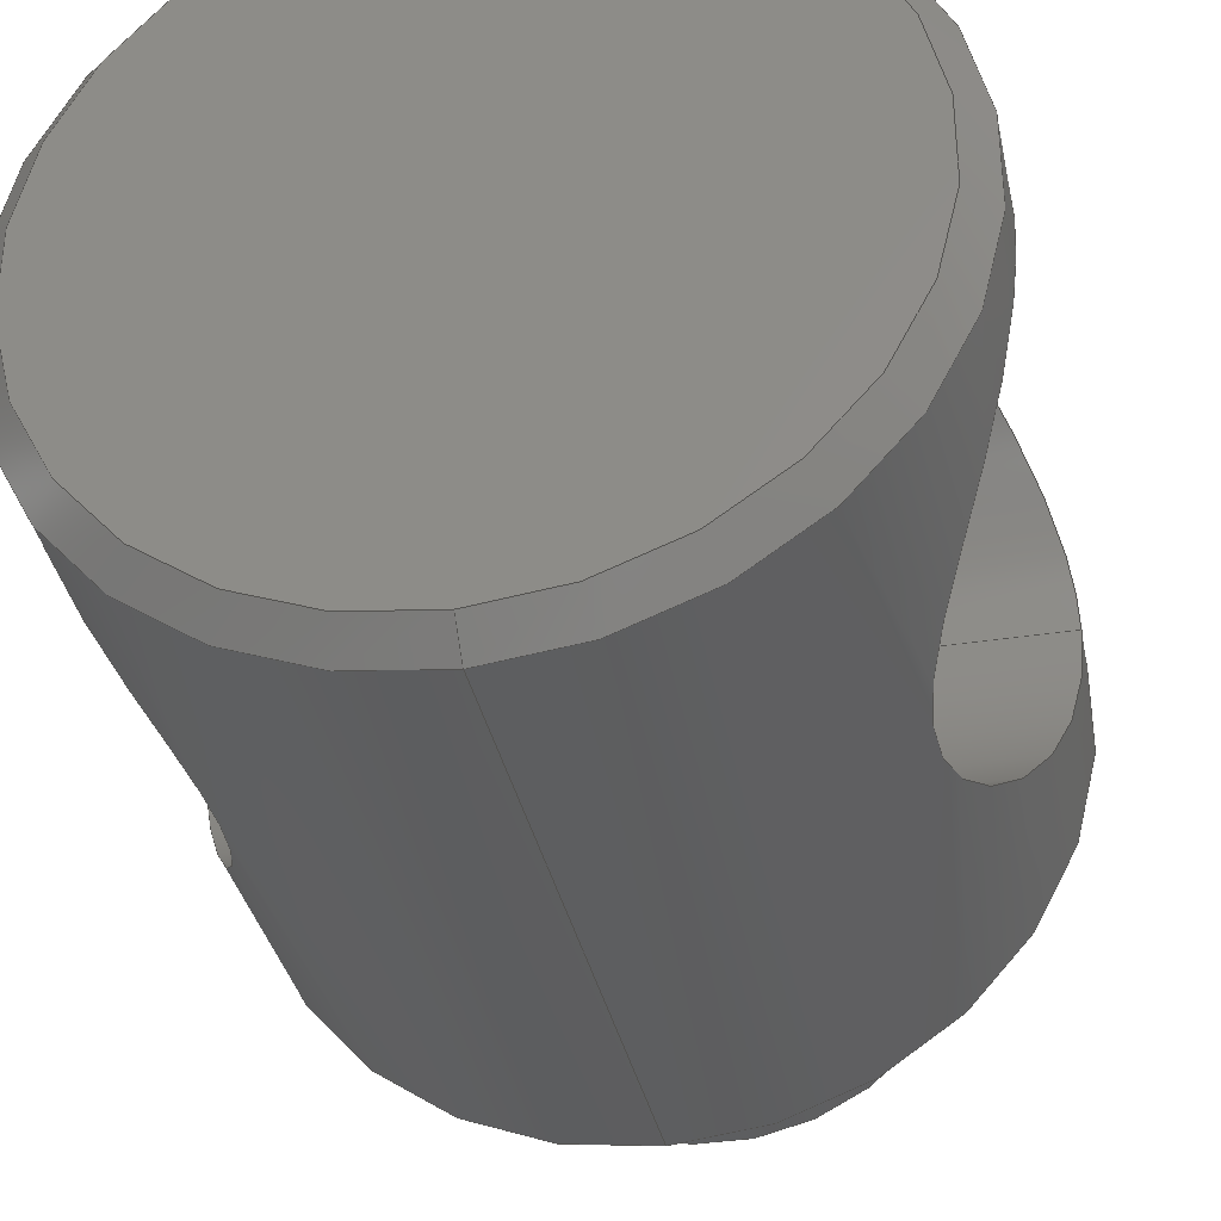
<metadata>
{"format":"step","ext":"stp","renderer":"f3d","projection":"perspective","resolution":1024,"background":"white","views":[{"elev":-35.4,"azim":-168.4,"up":"+Z"}]}
</metadata>
<code>
ISO-10303-21;
DATA;
#1=CARTESIAN_POINT('',(0,0,0));
#2=DIRECTION('',(0,1,0));
#3=DIRECTION('',(1,0,0));
#4=AXIS2_PLACEMENT_3D('',#1,#2,#3);
#5=CARTESIAN_POINT('',(0,0,0));
#6=DIRECTION('',(0,1,0));
#7=DIRECTION('',(-1,0,0));
#8=AXIS2_PLACEMENT_3D('',#5,#6,#7);
#9=CARTESIAN_POINT('',(0,0.05,0));
#10=DIRECTION('',(0,1,0));
#11=DIRECTION('',(1,0,0));
#12=AXIS2_PLACEMENT_3D('',#9,#10,#11);
#13=DIRECTION('',(0,1,0));
#14=VECTOR('',#13,0.05);
#15=CARTESIAN_POINT('',(0.0425,0,0));
#16=LINE('',#15,#14);
#17=CARTESIAN_POINT('',(0,0.05,0));
#18=DIRECTION('',(0,1,0));
#19=DIRECTION('',(0,0,1));
#20=AXIS2_PLACEMENT_3D('',#17,#18,#19);
#21=CARTESIAN_POINT('',(0,0.05,0));
#22=DIRECTION('',(0,1,0));
#23=DIRECTION('',(0,0,-1));
#24=AXIS2_PLACEMENT_3D('',#21,#22,#23);
#25=CARTESIAN_POINT('',(0.0675,0.07102,0));
#26=CARTESIAN_POINT('',(0.0675,0.07102,0.002199));
#27=CARTESIAN_POINT('',(0.06729,0.07133,0.00663));
#28=CARTESIAN_POINT('',(0.06628,0.07281,0.01338));
#29=CARTESIAN_POINT('',(0.0646,0.07533,0.01996));
#30=CARTESIAN_POINT('',(0.06233,0.07886,0.02618));
#31=CARTESIAN_POINT('',(0.05949,0.08359,0.0321));
#32=CARTESIAN_POINT('',(0.05641,0.08931,0.03721));
#33=CARTESIAN_POINT('',(0.05354,0.09555,0.04118));
#34=CARTESIAN_POINT('',(0.05122,0.102,0.044));
#35=CARTESIAN_POINT('',(0.04968,0.1083,0.04571));
#36=CARTESIAN_POINT('',(0.04892,0.1145,0.04651));
#37=CARTESIAN_POINT('',(0.04892,0.1205,0.04651));
#38=CARTESIAN_POINT('',(0.04968,0.1267,0.04571));
#39=CARTESIAN_POINT('',(0.05122,0.133,0.044));
#40=CARTESIAN_POINT('',(0.05355,0.1395,0.04117));
#41=CARTESIAN_POINT('',(0.05641,0.1457,0.0372));
#42=CARTESIAN_POINT('',(0.0595,0.1514,0.03209));
#43=CARTESIAN_POINT('',(0.06234,0.1561,0.02617));
#44=CARTESIAN_POINT('',(0.0646,0.1597,0.01995));
#45=CARTESIAN_POINT('',(0.06628,0.1622,0.01337));
#46=CARTESIAN_POINT('',(0.06729,0.1637,0.006618));
#47=CARTESIAN_POINT('',(0.0675,0.164,0.002194));
#48=CARTESIAN_POINT('',(0.0675,0.164,0));
#49=CARTESIAN_POINT('',(0.0675,0.164,0));
#50=CARTESIAN_POINT('',(0.0675,0.164,-0.002199));
#51=CARTESIAN_POINT('',(0.06729,0.1637,
-0.00663));
#52=CARTESIAN_POINT('',(0.06628,0.1622,
-0.01338));
#53=CARTESIAN_POINT('',(0.0646,0.1597,
-0.01996));
#54=CARTESIAN_POINT('',(0.06233,0.1561,
-0.02618));
#55=CARTESIAN_POINT('',(0.05949,0.1514,
-0.0321));
#56=CARTESIAN_POINT('',(0.05641,0.1457,
-0.03721));
#57=CARTESIAN_POINT('',(0.05354,0.1395,
-0.04118));
#58=CARTESIAN_POINT('',(0.05122,0.133,
-0.044));
#59=CARTESIAN_POINT('',(0.04968,0.1267,
-0.04571));
#60=CARTESIAN_POINT('',(0.04892,0.1205,
-0.04651));
#61=CARTESIAN_POINT('',(0.04892,0.1145,
-0.04651));
#62=CARTESIAN_POINT('',(0.04968,0.1083,
-0.04571));
#63=CARTESIAN_POINT('',(0.05122,0.102,
-0.044));
#64=CARTESIAN_POINT('',(0.05355,0.09553,
-0.04117));
#65=CARTESIAN_POINT('',(0.05641,0.0893,
-0.0372));
#66=CARTESIAN_POINT('',(0.0595,0.08358,
-0.03208));
#67=CARTESIAN_POINT('',(0.06234,0.07886,
-0.02617));
#68=CARTESIAN_POINT('',(0.0646,0.07532,
-0.01994));
#69=CARTESIAN_POINT('',(0.06628,0.0728,
-0.01337));
#70=CARTESIAN_POINT('',(0.06729,0.07133,
-0.006617));
#71=CARTESIAN_POINT('',(0.0675,0.07102,-0.002194));
#72=CARTESIAN_POINT('',(0.0675,0.07102,0));
#73=CARTESIAN_POINT('',(0,0.175,0));
#74=DIRECTION('',(0,1,0));
#75=DIRECTION('',(0,0,1));
#76=AXIS2_PLACEMENT_3D('',#73,#74,#75);
#77=DIRECTION('',(5.649e-11,1,6.204e-09));
#78=VECTOR('',#77,0.125);
#79=CARTESIAN_POINT('',(0,0.05,0.0675));
#80=LINE('',#79,#78);
#81=DIRECTION('',(-1,0,0));
#82=VECTOR('',#81,0.135);
#83=CARTESIAN_POINT('',(0.0675,0.164,0));
#84=LINE('',#83,#82);
#85=DIRECTION('',(-1,0,0));
#86=VECTOR('',#85,0.135);
#87=CARTESIAN_POINT('',(0.0675,0.07102,0));
#88=LINE('',#87,#86);
#89=CARTESIAN_POINT('',(-0.0675,0.164,0));
#90=CARTESIAN_POINT('',(-0.0675,0.164,0.002194));
#91=CARTESIAN_POINT('',(-0.06729,0.1637,
0.006617));
#92=CARTESIAN_POINT('',(-0.06628,0.1622,
0.01337));
#93=CARTESIAN_POINT('',(-0.0646,0.1597,
0.01994));
#94=CARTESIAN_POINT('',(-0.06234,0.1561,
0.02617));
#95=CARTESIAN_POINT('',(-0.0595,0.1514,
0.03208));
#96=CARTESIAN_POINT('',(-0.05641,0.1457,
0.0372));
#97=CARTESIAN_POINT('',(-0.05355,0.1395,
0.04117));
#98=CARTESIAN_POINT('',(-0.05122,0.133,
0.044));
#99=CARTESIAN_POINT('',(-0.04968,0.1267,
0.04571));
#100=CARTESIAN_POINT('',(-0.04892,0.1205,
0.04651));
#101=CARTESIAN_POINT('',(-0.04892,0.1145,
0.04651));
#102=CARTESIAN_POINT('',(-0.04968,0.1083,
0.04571));
#103=CARTESIAN_POINT('',(-0.05122,0.102,
0.044));
#104=CARTESIAN_POINT('',(-0.05354,0.09555,
0.04118));
#105=CARTESIAN_POINT('',(-0.05641,0.08931,
0.03721));
#106=CARTESIAN_POINT('',(-0.05949,0.08359,
0.0321));
#107=CARTESIAN_POINT('',(-0.06233,0.07886,
0.02618));
#108=CARTESIAN_POINT('',(-0.0646,0.07533,
0.01996));
#109=CARTESIAN_POINT('',(-0.06628,0.07281,
0.01338));
#110=CARTESIAN_POINT('',(-0.06729,0.07133,
0.00663));
#111=CARTESIAN_POINT('',(-0.0675,0.07102,0.002199));
#112=CARTESIAN_POINT('',(-0.0675,0.07102,0));
#113=CARTESIAN_POINT('',(-0.0675,0.07102,0));
#114=CARTESIAN_POINT('',(-0.0675,0.07102,-0.002194));
#115=CARTESIAN_POINT('',(-0.06729,0.07133,
-0.006618));
#116=CARTESIAN_POINT('',(-0.06628,0.0728,
-0.01337));
#117=CARTESIAN_POINT('',(-0.0646,0.07532,
-0.01995));
#118=CARTESIAN_POINT('',(-0.06234,0.07886,
-0.02617));
#119=CARTESIAN_POINT('',(-0.0595,0.08358,
-0.03209));
#120=CARTESIAN_POINT('',(-0.05641,0.0893,
-0.0372));
#121=CARTESIAN_POINT('',(-0.05355,0.09553,
-0.04117));
#122=CARTESIAN_POINT('',(-0.05122,0.102,
-0.044));
#123=CARTESIAN_POINT('',(-0.04968,0.1083,
-0.04571));
#124=CARTESIAN_POINT('',(-0.04892,0.1145,
-0.04651));
#125=CARTESIAN_POINT('',(-0.04892,0.1205,
-0.04651));
#126=CARTESIAN_POINT('',(-0.04968,0.1267,
-0.04571));
#127=CARTESIAN_POINT('',(-0.05122,0.133,
-0.044));
#128=CARTESIAN_POINT('',(-0.05354,0.1395,
-0.04118));
#129=CARTESIAN_POINT('',(-0.05641,0.1457,
-0.03721));
#130=CARTESIAN_POINT('',(-0.05949,0.1514,
-0.0321));
#131=CARTESIAN_POINT('',(-0.06233,0.1561,
-0.02618));
#132=CARTESIAN_POINT('',(-0.0646,0.1597,
-0.01996));
#133=CARTESIAN_POINT('',(-0.06628,0.1622,
-0.01338));
#134=CARTESIAN_POINT('',(-0.06729,0.1637,
-0.00663));
#135=CARTESIAN_POINT('',(-0.0675,0.164,-0.002199));
#136=CARTESIAN_POINT('',(-0.0675,0.164,0));
#137=CARTESIAN_POINT('',(0,0.175,0));
#138=DIRECTION('',(0,1,0));
#139=DIRECTION('',(0,0,-1));
#140=AXIS2_PLACEMENT_3D('',#137,#138,#139);
#141=DIRECTION('',(-5.649e-11,1,-6.204e-09));
#142=VECTOR('',#141,0.125);
#143=CARTESIAN_POINT('',(0,0.05,-0.0675));
#144=LINE('',#143,#142);
#145=DIRECTION('',(2.342e-10,-0.7071,-0.7071));
#146=VECTOR('',#145,0.007071);
#147=CARTESIAN_POINT('',(-8.718e-12,0.18,
-0.0625));
#148=LINE('',#147,#146);
#149=CARTESIAN_POINT('',(0,0.18,0));
#150=DIRECTION('',(0,1,0));
#151=DIRECTION('',(0,0,1));
#152=AXIS2_PLACEMENT_3D('',#149,#150,#151);
#153=CARTESIAN_POINT('',(0,0.18,0));
#154=DIRECTION('',(0,1,0));
#155=DIRECTION('',(0,0,-1));
#156=AXIS2_PLACEMENT_3D('',#153,#154,#155);
#157=DIRECTION('',(-2.342e-10,-0.7071,0.7071));
#158=VECTOR('',#157,0.007071);
#159=CARTESIAN_POINT('',(8.718e-12,0.18,
0.0625));
#160=LINE('',#159,#158);
#161=CARTESIAN_POINT('',(0,0.05,0));
#162=DIRECTION('',(0,1,0));
#163=DIRECTION('',(-1,0,0));
#164=AXIS2_PLACEMENT_3D('',#161,#162,#163);
#165=DIRECTION('',(0,1,0));
#166=VECTOR('',#165,0.05);
#167=CARTESIAN_POINT('',(-0.0425,0,0));
#168=LINE('',#167,#166);
#169=CARTESIAN_POINT('',(0.0425,0,0));
#170=CARTESIAN_POINT('',(-0.0425,0,0));
#171=VERTEX_POINT('',#169);
#172=VERTEX_POINT('',#170);
#173=CARTESIAN_POINT('',(0,0.05,0.0675));
#174=CARTESIAN_POINT('',(0,0.05,-0.0675));
#175=VERTEX_POINT('',#173);
#176=VERTEX_POINT('',#174);
#177=CARTESIAN_POINT('',(0.0425,0.05,0));
#178=CARTESIAN_POINT('',(-0.0425,0.05,0));
#179=VERTEX_POINT('',#177);
#180=VERTEX_POINT('',#178);
#181=VERTEX_POINT('',#25);
#182=VERTEX_POINT('',#48);
#183=VERTEX_POINT('',#89);
#184=VERTEX_POINT('',#112);
#185=CARTESIAN_POINT('',(0,0.18,0.0625));
#186=CARTESIAN_POINT('',(0,0.18,-0.0625));
#187=VERTEX_POINT('',#185);
#188=VERTEX_POINT('',#186);
#189=CARTESIAN_POINT('',(0,0.175,0.0675));
#190=CARTESIAN_POINT('',(0,0.175,-0.0675));
#191=VERTEX_POINT('',#189);
#192=VERTEX_POINT('',#190);
#193=CARTESIAN_POINT('',(0,0,0));
#194=DIRECTION('',(0,1,0));
#195=DIRECTION('',(1,0,0));
#196=AXIS2_PLACEMENT_3D('',#193,#194,#195);
#197=PLANE('',#196);
#198=ORIENTED_EDGE('',*,*,#395,.T.);
#199=ORIENTED_EDGE('',*,*,#396,.T.);
#200=EDGE_LOOP('',(#198,#199));
#201=FACE_OUTER_BOUND('',#200,.F.);
#202=ADVANCED_FACE('',(#201),#197,.F.);
#203=CARTESIAN_POINT('',(0,0,0));
#204=DIRECTION('',(0,1,0));
#205=DIRECTION('',(1,0,0));
#206=AXIS2_PLACEMENT_3D('',#203,#204,#205);
#207=CYLINDRICAL_SURFACE('',#206,0.0425);
#208=ORIENTED_EDGE('',*,*,#397,.T.);
#209=ORIENTED_EDGE('',*,*,#398,.F.);
#210=ORIENTED_EDGE('',*,*,#395,.F.);
#211=ORIENTED_EDGE('',*,*,#399,.T.);
#212=EDGE_LOOP('',(#208,#209,#210,#211));
#213=FACE_OUTER_BOUND('',#212,.F.);
#214=ADVANCED_FACE('',(#213),#207,.T.);
#215=CARTESIAN_POINT('',(0,0.05,0));
#216=DIRECTION('',(0,1,0));
#217=DIRECTION('',(0,0,1));
#218=AXIS2_PLACEMENT_3D('',#215,#216,#217);
#219=PLANE('',#218);
#220=ORIENTED_EDGE('',*,*,#400,.T.);
#221=ORIENTED_EDGE('',*,*,#401,.T.);
#222=EDGE_LOOP('',(#220,#221));
#223=FACE_OUTER_BOUND('',#222,.F.);
#224=ORIENTED_EDGE('',*,*,#397,.F.);
#225=ORIENTED_EDGE('',*,*,#402,.F.);
#226=EDGE_LOOP('',(#224,#225));
#227=FACE_BOUND('',#226,.F.);
#228=ADVANCED_FACE('',(#223,#227),#219,.F.);
#229=CARTESIAN_POINT('',(0,0.05,0));
#230=DIRECTION('',(0,1,0));
#231=DIRECTION('',(0,0,1));
#232=AXIS2_PLACEMENT_3D('',#229,#230,#231);
#233=CYLINDRICAL_SURFACE('',#232,0.0675);
#234=ORIENTED_EDGE('',*,*,#403,.T.);
#235=ORIENTED_EDGE('',*,*,#404,.F.);
#236=ORIENTED_EDGE('',*,*,#400,.F.);
#237=ORIENTED_EDGE('',*,*,#405,.T.);
#238=EDGE_LOOP('',(#234,#235,#236,#237));
#239=FACE_OUTER_BOUND('',#238,.F.);
#240=ORIENTED_EDGE('',*,*,#406,.F.);
#241=ORIENTED_EDGE('',*,*,#407,.F.);
#242=EDGE_LOOP('',(#240,#241));
#243=FACE_BOUND('',#242,.F.);
#244=ADVANCED_FACE('',(#239,#243),#233,.T.);
#245=CARTESIAN_POINT('',(0.125,0.1175,0));
#246=DIRECTION('',(1,0,0));
#247=DIRECTION('',(0,1,0));
#248=AXIS2_PLACEMENT_3D('',#245,#246,#247);
#249=CYLINDRICAL_SURFACE('',#248,0.04648);
#250=ORIENTED_EDGE('',*,*,#406,.T.);
#251=ORIENTED_EDGE('',*,*,#408,.T.);
#252=ORIENTED_EDGE('',*,*,#409,.T.);
#253=ORIENTED_EDGE('',*,*,#410,.F.);
#254=EDGE_LOOP('',(#250,#251,#252,#253));
#255=FACE_OUTER_BOUND('',#254,.F.);
#256=ADVANCED_FACE('',(#255),#249,.F.);
#257=CARTESIAN_POINT('',(0.125,0.1175,0));
#258=DIRECTION('',(1,0,0));
#259=DIRECTION('',(0,1,0));
#260=AXIS2_PLACEMENT_3D('',#257,#258,#259);
#261=CYLINDRICAL_SURFACE('',#260,0.04648);
#262=ORIENTED_EDGE('',*,*,#407,.T.);
#263=ORIENTED_EDGE('',*,*,#410,.T.);
#264=ORIENTED_EDGE('',*,*,#411,.T.);
#265=ORIENTED_EDGE('',*,*,#408,.F.);
#266=EDGE_LOOP('',(#262,#263,#264,#265));
#267=FACE_OUTER_BOUND('',#266,.F.);
#268=ADVANCED_FACE('',(#267),#261,.F.);
#269=CARTESIAN_POINT('',(0,0.05,0));
#270=DIRECTION('',(0,1,0));
#271=DIRECTION('',(0,0,1));
#272=AXIS2_PLACEMENT_3D('',#269,#270,#271);
#273=CYLINDRICAL_SURFACE('',#272,0.0675);
#274=ORIENTED_EDGE('',*,*,#412,.T.);
#275=ORIENTED_EDGE('',*,*,#405,.F.);
#276=ORIENTED_EDGE('',*,*,#401,.F.);
#277=ORIENTED_EDGE('',*,*,#404,.T.);
#278=EDGE_LOOP('',(#274,#275,#276,#277));
#279=FACE_OUTER_BOUND('',#278,.F.);
#280=ORIENTED_EDGE('',*,*,#409,.F.);
#281=ORIENTED_EDGE('',*,*,#411,.F.);
#282=EDGE_LOOP('',(#280,#281));
#283=FACE_BOUND('',#282,.F.);
#284=ADVANCED_FACE('',(#279,#283),#273,.T.);
#285=CARTESIAN_POINT('',(0,0.1775,0));
#286=DIRECTION('',(0,-1,0));
#287=DIRECTION('',(0,0,-1));
#288=AXIS2_PLACEMENT_3D('',#285,#286,#287);
#289=CONICAL_SURFACE('',#288,0.065,45);
#290=ORIENTED_EDGE('',*,*,#413,.T.);
#291=ORIENTED_EDGE('',*,*,#414,.T.);
#292=ORIENTED_EDGE('',*,*,#412,.F.);
#293=ORIENTED_EDGE('',*,*,#415,.F.);
#294=EDGE_LOOP('',(#290,#291,#292,#293));
#295=FACE_OUTER_BOUND('',#294,.F.);
#296=ADVANCED_FACE('',(#295),#289,.T.);
#297=CARTESIAN_POINT('',(0,0.18,0));
#298=DIRECTION('',(0,1,0));
#299=DIRECTION('',(0,0,1));
#300=AXIS2_PLACEMENT_3D('',#297,#298,#299);
#301=PLANE('',#300);
#302=ORIENTED_EDGE('',*,*,#416,.F.);
#303=ORIENTED_EDGE('',*,*,#413,.F.);
#304=EDGE_LOOP('',(#302,#303));
#305=FACE_OUTER_BOUND('',#304,.F.);
#306=ADVANCED_FACE('',(#305),#301,.T.);
#307=CARTESIAN_POINT('',(0,0.1775,0));
#308=DIRECTION('',(0,-1,0));
#309=DIRECTION('',(0,0,-1));
#310=AXIS2_PLACEMENT_3D('',#307,#308,#309);
#311=CONICAL_SURFACE('',#310,0.065,45);
#312=ORIENTED_EDGE('',*,*,#416,.T.);
#313=ORIENTED_EDGE('',*,*,#415,.T.);
#314=ORIENTED_EDGE('',*,*,#403,.F.);
#315=ORIENTED_EDGE('',*,*,#414,.F.);
#316=EDGE_LOOP('',(#312,#313,#314,#315));
#317=FACE_OUTER_BOUND('',#316,.F.);
#318=ADVANCED_FACE('',(#317),#311,.T.);
#319=CARTESIAN_POINT('',(0,0,0));
#320=DIRECTION('',(0,1,0));
#321=DIRECTION('',(1,0,0));
#322=AXIS2_PLACEMENT_3D('',#319,#320,#321);
#323=CYLINDRICAL_SURFACE('',#322,0.0425);
#324=ORIENTED_EDGE('',*,*,#402,.T.);
#325=ORIENTED_EDGE('',*,*,#399,.F.);
#326=ORIENTED_EDGE('',*,*,#396,.F.);
#327=ORIENTED_EDGE('',*,*,#398,.T.);
#328=EDGE_LOOP('',(#324,#325,#326,#327));
#329=FACE_OUTER_BOUND('',#328,.F.);
#330=ADVANCED_FACE('',(#329),#323,.T.);
#331=CLOSED_SHELL('',(#202,#214,#228,#244,#256,#268,#284,#296,#306,#318,#330));
#332=MANIFOLD_SOLID_BREP('',#331);
#333=DIMENSIONAL_EXPONENTS(1,0,0,0,0,0,0);
#334=(LENGTH_UNIT()NAMED_UNIT(*)SI_UNIT(.MILLI.,.METRE.));
#335=LENGTH_MEASURE_WITH_UNIT(LENGTH_MEASURE(25.4),#334);
#336=(CONVERSION_BASED_UNIT('INCH',#335)LENGTH_UNIT()NAMED_UNIT(#333));
#337=DIMENSIONAL_EXPONENTS(0,0,0,0,0,0,0);
#338=(NAMED_UNIT(*)PLANE_ANGLE_UNIT()SI_UNIT($,.RADIAN.));
#339=PLANE_ANGLE_MEASURE_WITH_UNIT(PLANE_ANGLE_MEASURE(0.01745),#338);
#340=(CONVERSION_BASED_UNIT('DEGREE',#339)NAMED_UNIT(#337)PLANE_ANGLE_UNIT());
#341=(NAMED_UNIT(*)SI_UNIT($,.STERADIAN.)SOLID_ANGLE_UNIT());
#342=UNCERTAINTY_MEASURE_WITH_UNIT(LENGTH_MEASURE(2.624e-05),#336,
'closure',
'Maximum model space distance between geometric entities at asserted connectivities');
#343=(GEOMETRIC_REPRESENTATION_CONTEXT(3)GLOBAL_UNCERTAINTY_ASSIGNED_CONTEXT((
#342))GLOBAL_UNIT_ASSIGNED_CONTEXT((#336,#340,#341))REPRESENTATION_CONTEXT
('ID1','3'));
#344=APPLICATION_CONTEXT(
'CONFIGURATION CONTROLLED 3D DESIGNS OF MECHANICAL PARTS AND ASSEMBLIES');
#345=APPLICATION_PROTOCOL_DEFINITION('international standard',
'config_control_design',1994,#344);
#346=DESIGN_CONTEXT('',#344,'design');
#347=MECHANICAL_CONTEXT('',#344,'mechanical');
#348=PRODUCT('PENDANT_LOOP_03','PENDANT_LOOP_03','NOT SPECIFIED',(#347));
#349=PRODUCT_DEFINITION_FORMATION_WITH_SPECIFIED_SOURCE('12','LAST_VERSION',
#348,.MADE.);
#350=PRODUCT_CATEGORY('part','');
#351=PRODUCT_RELATED_PRODUCT_CATEGORY('detail','',(#348));
#352=PRODUCT_CATEGORY_RELATIONSHIP('','',#350,#351);
#353=SECURITY_CLASSIFICATION_LEVEL('unclassified');
#354=SECURITY_CLASSIFICATION('','',#353);
#355=CC_DESIGN_SECURITY_CLASSIFICATION(#354,(#349));
#356=APPROVAL_STATUS('approved');
#357=APPROVAL(#356,'');
#358=CC_DESIGN_APPROVAL(#357,(#354,#349,#418));
#359=CALENDAR_DATE(111,29,8);
#360=COORDINATED_UNIVERSAL_TIME_OFFSET(4,0,.BEHIND.);
#361=LOCAL_TIME(22,14,32,#360);
#362=DATE_AND_TIME(#359,#361);
#363=APPROVAL_DATE_TIME(#362,#357);
#364=DATE_TIME_ROLE('creation_date');
#365=CC_DESIGN_DATE_AND_TIME_ASSIGNMENT(#362,#364,(#418));
#366=DATE_TIME_ROLE('classification_date');
#367=CC_DESIGN_DATE_AND_TIME_ASSIGNMENT(#362,#366,(#354));
#368=PERSON('UNSPECIFIED','UNSPECIFIED',$,$,$,$);
#369=ORGANIZATION('UNSPECIFIED','UNSPECIFIED','UNSPECIFIED');
#370=PERSON_AND_ORGANIZATION(#368,#369);
#371=APPROVAL_ROLE('approver');
#372=APPROVAL_PERSON_ORGANIZATION(#370,#357,#371);
#373=PERSON_AND_ORGANIZATION_ROLE('creator');
#374=CC_DESIGN_PERSON_AND_ORGANIZATION_ASSIGNMENT(#370,#373,(#349,#418));
#375=PERSON_AND_ORGANIZATION_ROLE('design_supplier');
#376=CC_DESIGN_PERSON_AND_ORGANIZATION_ASSIGNMENT(#370,#375,(#349));
#377=PERSON_AND_ORGANIZATION_ROLE('classification_officer');
#378=CC_DESIGN_PERSON_AND_ORGANIZATION_ASSIGNMENT(#370,#377,(#354));
#379=PERSON_AND_ORGANIZATION_ROLE('design_owner');
#380=CC_DESIGN_PERSON_AND_ORGANIZATION_ASSIGNMENT(#370,#379,(#348));
#381=CIRCLE('',#4,0.0425);
#382=CIRCLE('',#8,0.0425);
#383=CIRCLE('',#12,0.0425);
#384=CIRCLE('',#20,0.0675);
#385=CIRCLE('',#24,0.0675);
#386=B_SPLINE_CURVE_WITH_KNOTS('',3,(#25,#26,#27,#28,#29,#30,#31,#32,#33,#34,#35,
#36,#37,#38,#39,#40,#41,#42,#43,#44,#45,#46,#47,#48),.UNSPECIFIED.,.F.,.F.,(4,1,
1,1,1,1,1,1,1,1,1,1,1,1,1,1,1,1,1,1,1,4),(0,0.04762,
0.09524,0.1429,0.1905,0.2381,
0.2857,0.3333,0.381,0.4286,
0.4762,0.5238,0.5714,0.619,
0.6667,0.7143,0.7619,0.8095,
0.8571,0.9048,0.9524,1),.UNSPECIFIED.);
#387=B_SPLINE_CURVE_WITH_KNOTS('',3,(#49,#50,#51,#52,#53,#54,#55,#56,#57,#58,#59,
#60,#61,#62,#63,#64,#65,#66,#67,#68,#69,#70,#71,#72),.UNSPECIFIED.,.F.,.F.,(4,1,
1,1,1,1,1,1,1,1,1,1,1,1,1,1,1,1,1,1,1,4),(0,0.04762,
0.09524,0.1429,0.1905,0.2381,
0.2857,0.3333,0.381,0.4286,
0.4762,0.5238,0.5714,0.619,
0.6667,0.7143,0.7619,0.8095,
0.8571,0.9048,0.9524,1),.UNSPECIFIED.);
#388=CIRCLE('',#76,0.0675);
#389=B_SPLINE_CURVE_WITH_KNOTS('',3,(#89,#90,#91,#92,#93,#94,#95,#96,#97,
#98,#99,#100,#101,#102,#103,#104,#105,#106,#107,#108,#109,#110,#111,#112),
.UNSPECIFIED.,.F.,.F.,(4,1,1,1,1,1,1,1,1,1,1,1,1,1,1,1,1,1,1,1,1,4),(0,
0.04762,0.09524,0.1429,0.1905,
0.2381,0.2857,0.3333,0.381,
0.4286,0.4762,0.5238,0.5714,
0.619,0.6667,0.7143,0.7619,
0.8095,0.8571,0.9048,0.9524,1),
.UNSPECIFIED.);
#390=B_SPLINE_CURVE_WITH_KNOTS('',3,(#113,#114,#115,#116,#117,#118,#119,#120,
#121,#122,#123,#124,#125,#126,#127,#128,#129,#130,#131,#132,#133,#134,#135,
#136),.UNSPECIFIED.,.F.,.F.,(4,1,1,1,1,1,1,1,1,1,1,1,1,1,1,1,1,1,1,1,1,4),(0,
0.04762,0.09524,0.1429,0.1905,
0.2381,0.2857,0.3333,0.381,
0.4286,0.4762,0.5238,0.5714,
0.619,0.6667,0.7143,0.7619,
0.8095,0.8571,0.9048,0.9524,1),
.UNSPECIFIED.);
#391=CIRCLE('',#140,0.0675);
#392=CIRCLE('',#152,0.0625);
#393=CIRCLE('',#156,0.0625);
#394=CIRCLE('',#164,0.0425);
#395=EDGE_CURVE('',#171,#172,#381,.T.);
#396=EDGE_CURVE('',#172,#171,#382,.T.);
#397=EDGE_CURVE('',#179,#180,#383,.T.);
#398=EDGE_CURVE('',#172,#180,#168,.T.);
#399=EDGE_CURVE('',#171,#179,#16,.T.);
#400=EDGE_CURVE('',#175,#176,#384,.T.);
#401=EDGE_CURVE('',#176,#175,#385,.T.);
#402=EDGE_CURVE('',#180,#179,#394,.T.);
#403=EDGE_CURVE('',#191,#192,#388,.T.);
#404=EDGE_CURVE('',#176,#192,#144,.T.);
#405=EDGE_CURVE('',#175,#191,#80,.T.);
#406=EDGE_CURVE('',#181,#182,#386,.T.);
#407=EDGE_CURVE('',#182,#181,#387,.T.);
#408=EDGE_CURVE('',#182,#183,#84,.T.);
#409=EDGE_CURVE('',#183,#184,#389,.T.);
#410=EDGE_CURVE('',#181,#184,#88,.T.);
#411=EDGE_CURVE('',#184,#183,#390,.T.);
#412=EDGE_CURVE('',#192,#191,#391,.T.);
#413=EDGE_CURVE('',#188,#187,#393,.T.);
#414=EDGE_CURVE('',#187,#191,#160,.T.);
#415=EDGE_CURVE('',#188,#192,#148,.T.);
#416=EDGE_CURVE('',#187,#188,#392,.T.);
#417=ADVANCED_BREP_SHAPE_REPRESENTATION('',(#332),#343);
#418=PRODUCT_DEFINITION('design','',#349,#346);
#419=PRODUCT_DEFINITION_SHAPE('','SHAPE FOR PENDANT_LOOP_3',#418);
#420=SHAPE_DEFINITION_REPRESENTATION(#419,#417);
ENDSEC;
END-ISO-10303-21;
</code>
